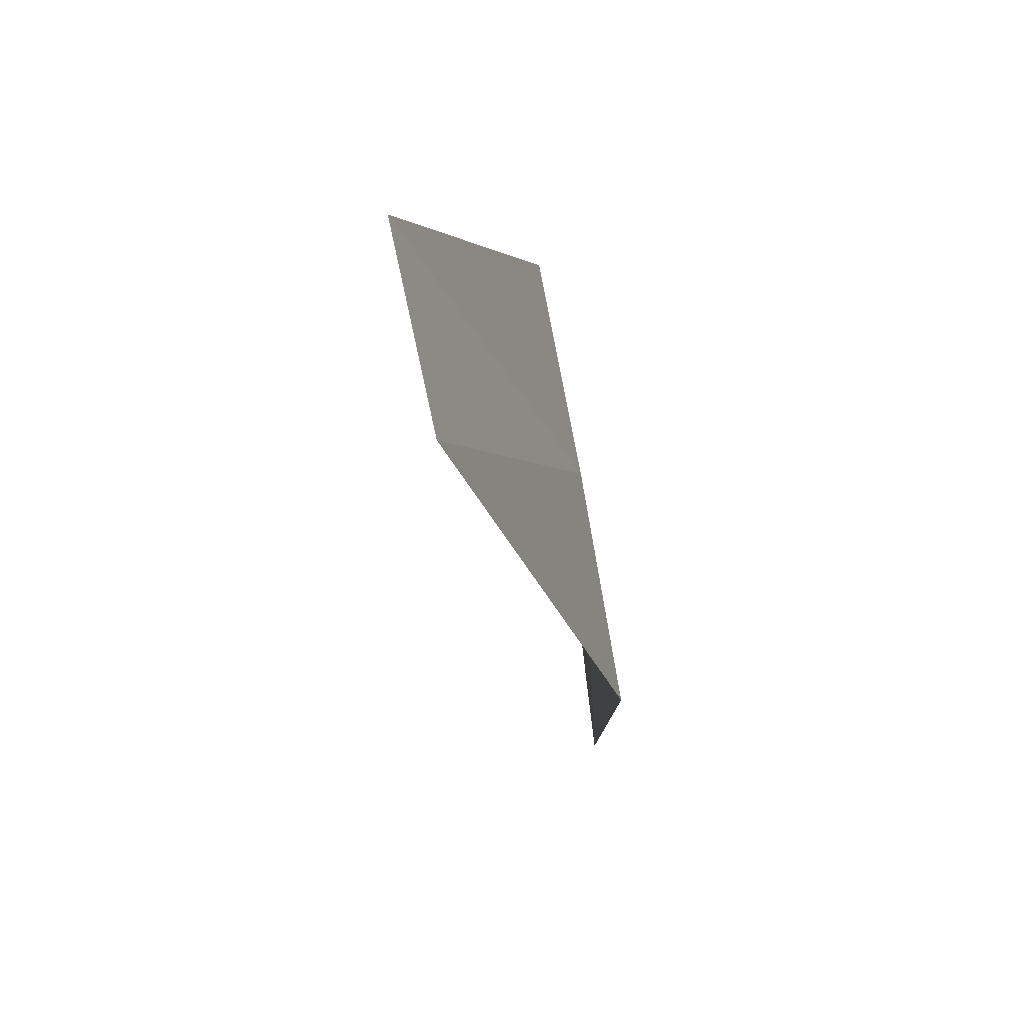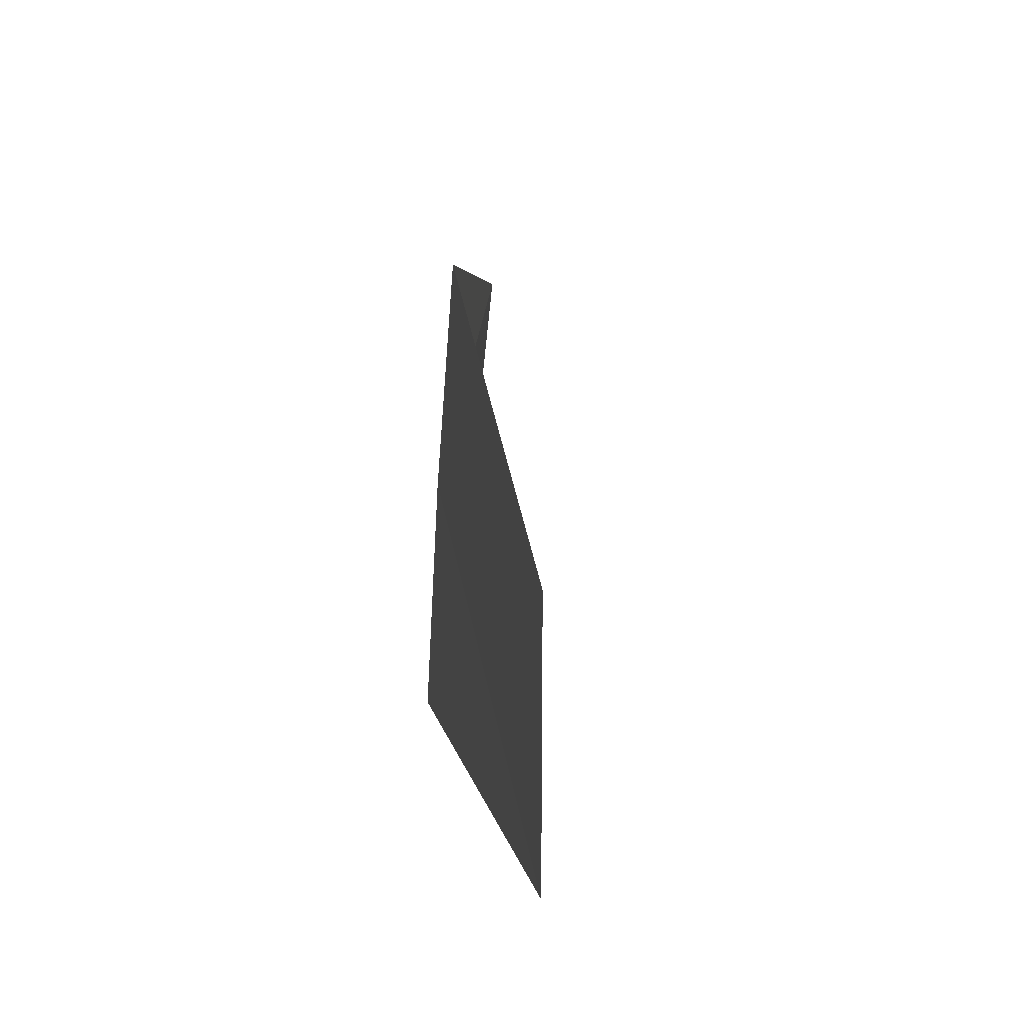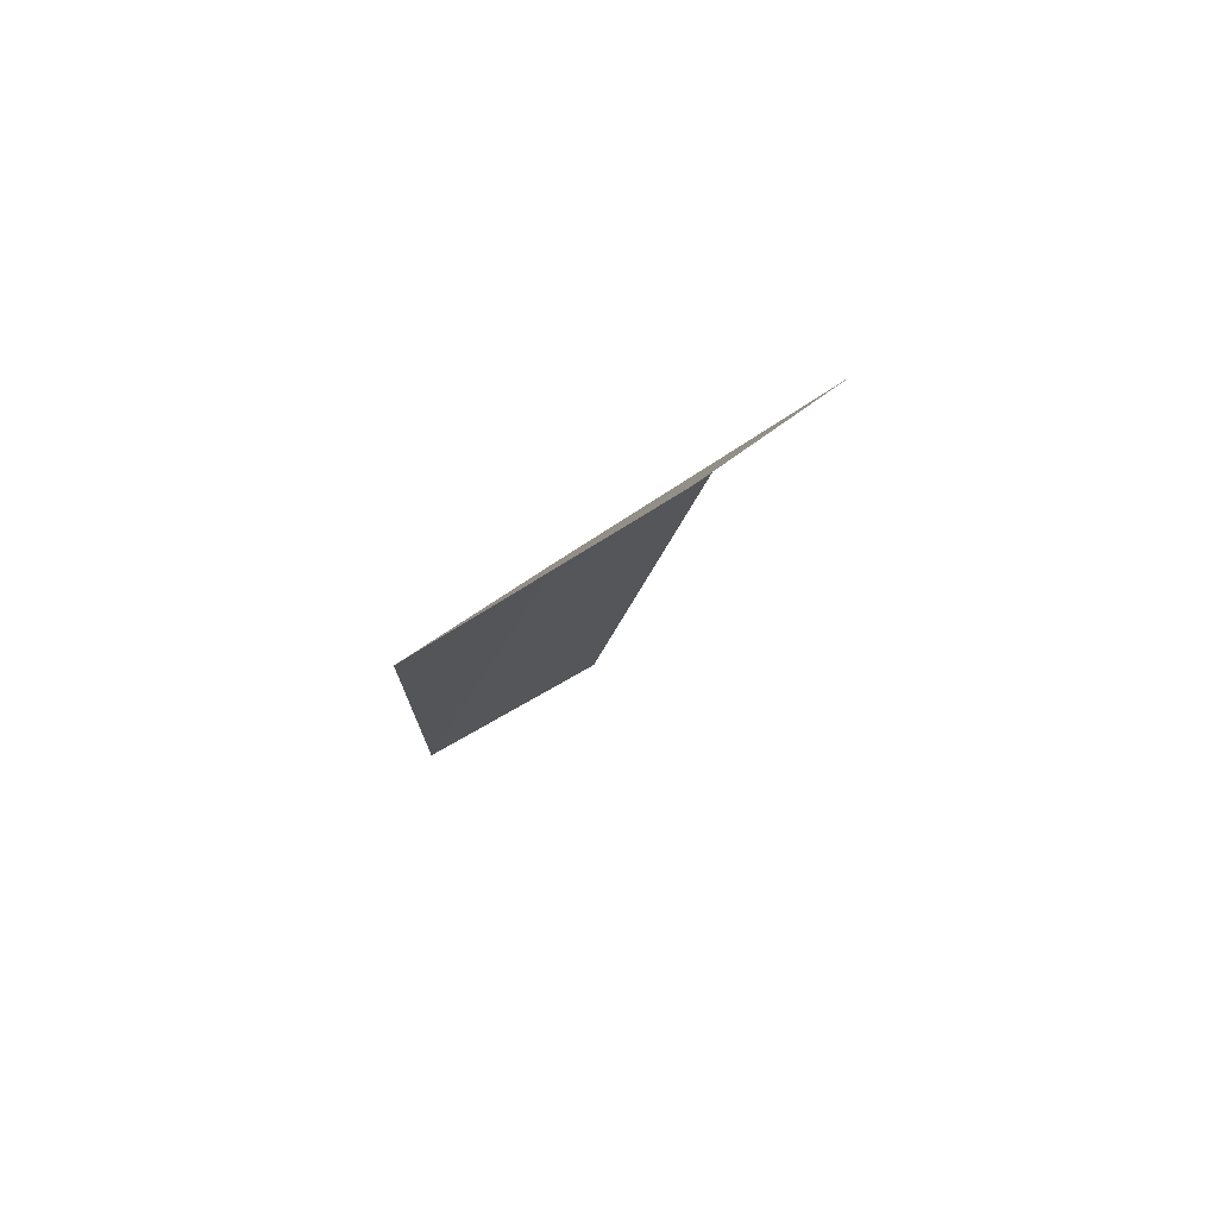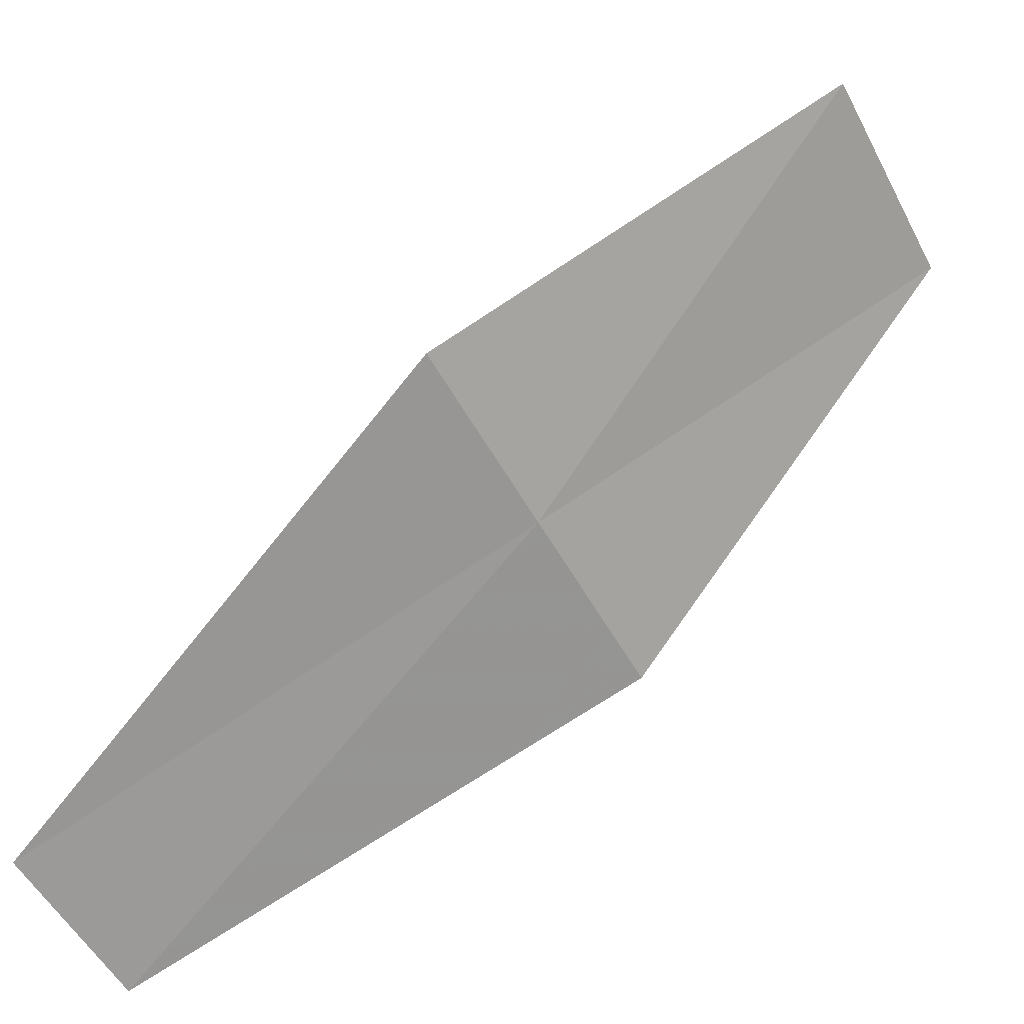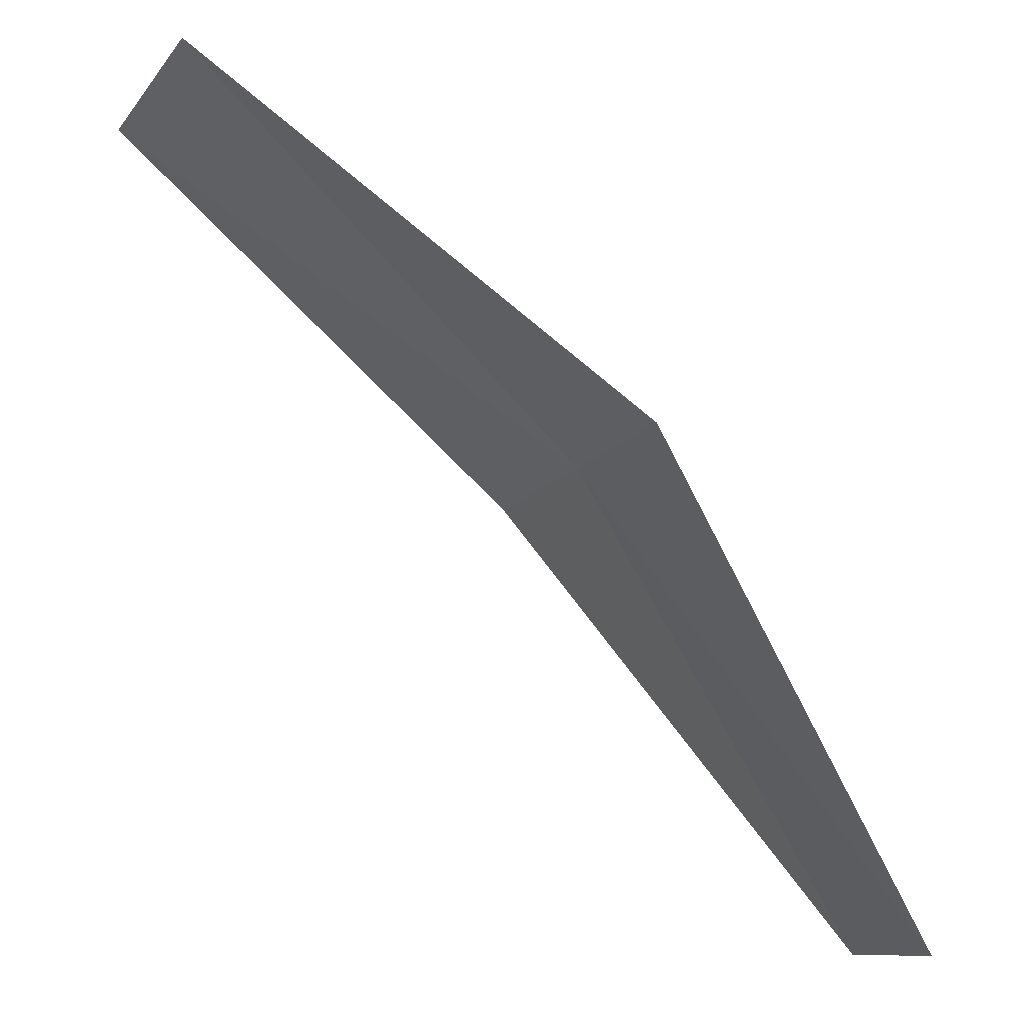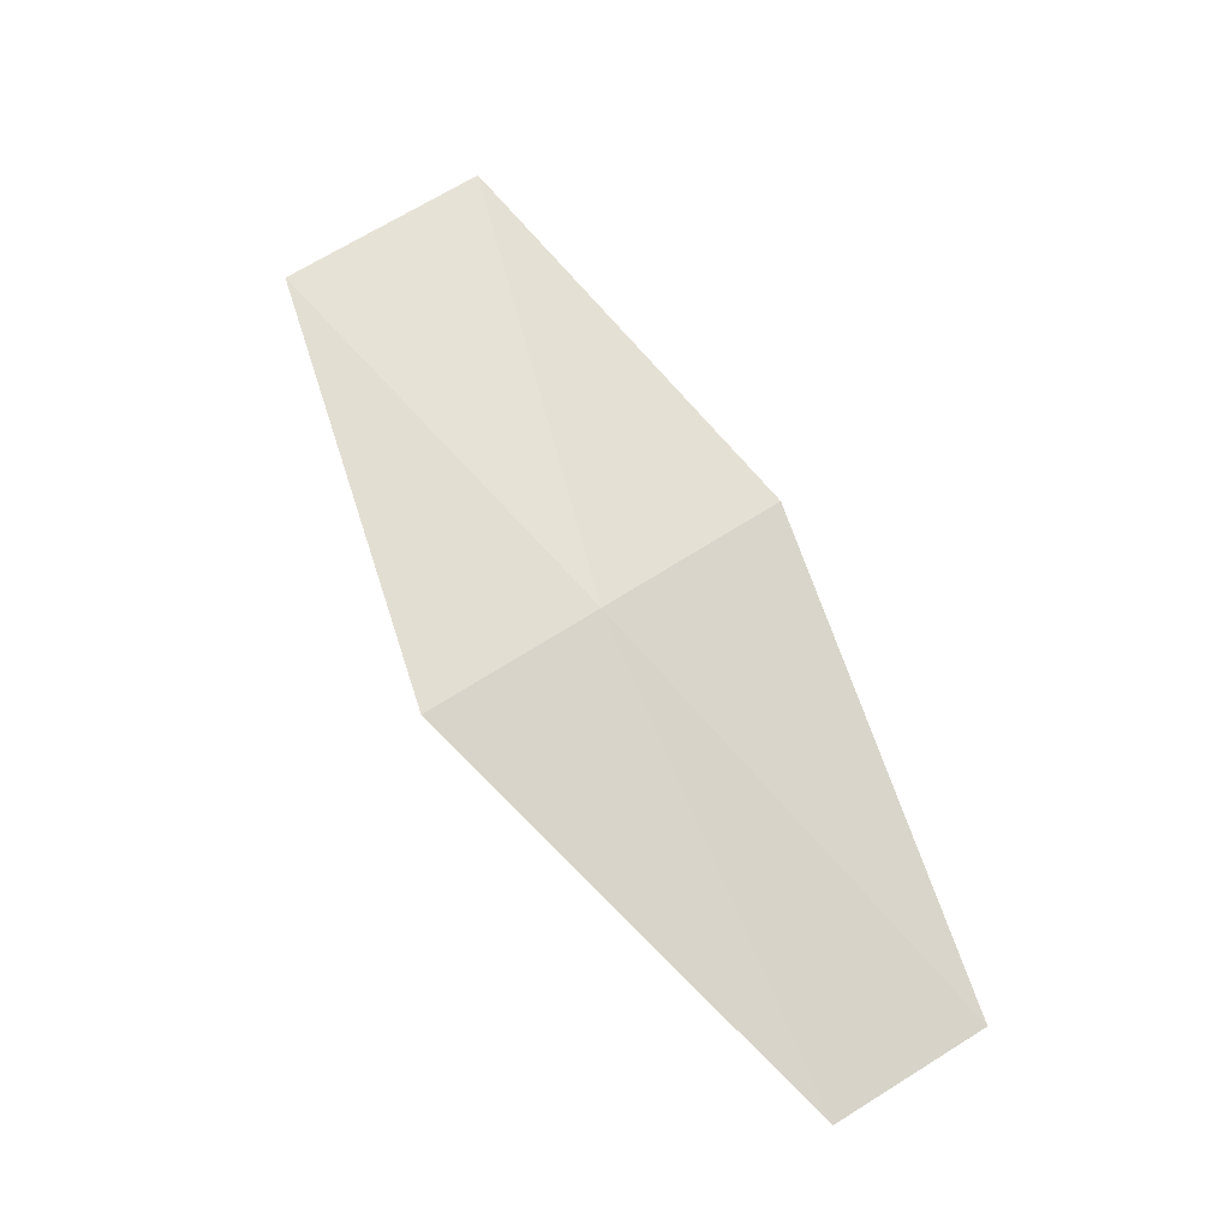
<metadata>
{"format":"obj","ext":"obj","renderer":"f3d","projection":"perspective","resolution":1024,"background":"white","views":[{"elev":-44.1,"azim":31.0,"up":"+Z"},{"elev":47.6,"azim":-161.5,"up":"+Z"},{"elev":-72.2,"azim":121.7,"up":"+Y"},{"elev":23.6,"azim":75.4,"up":"+Z"},{"elev":53.7,"azim":-25.9,"up":"+Z"},{"elev":-0.8,"azim":85.7,"up":"+Y"}]}
</metadata>
<code>
v 16.28 96.67 8.164
v 16.34 96.32 8.751
v 16.66 95.05 7.464
v 16.63 95.34 6.963
v 15.57 97.85 9.239
v 16.2 97.03 7.558
v 15.44 98.26 8.554
f 1 2 3
f 1 3 4
f 1 5 2
f 1 4 6
f 1 7 5
f 1 6 7

</code>
